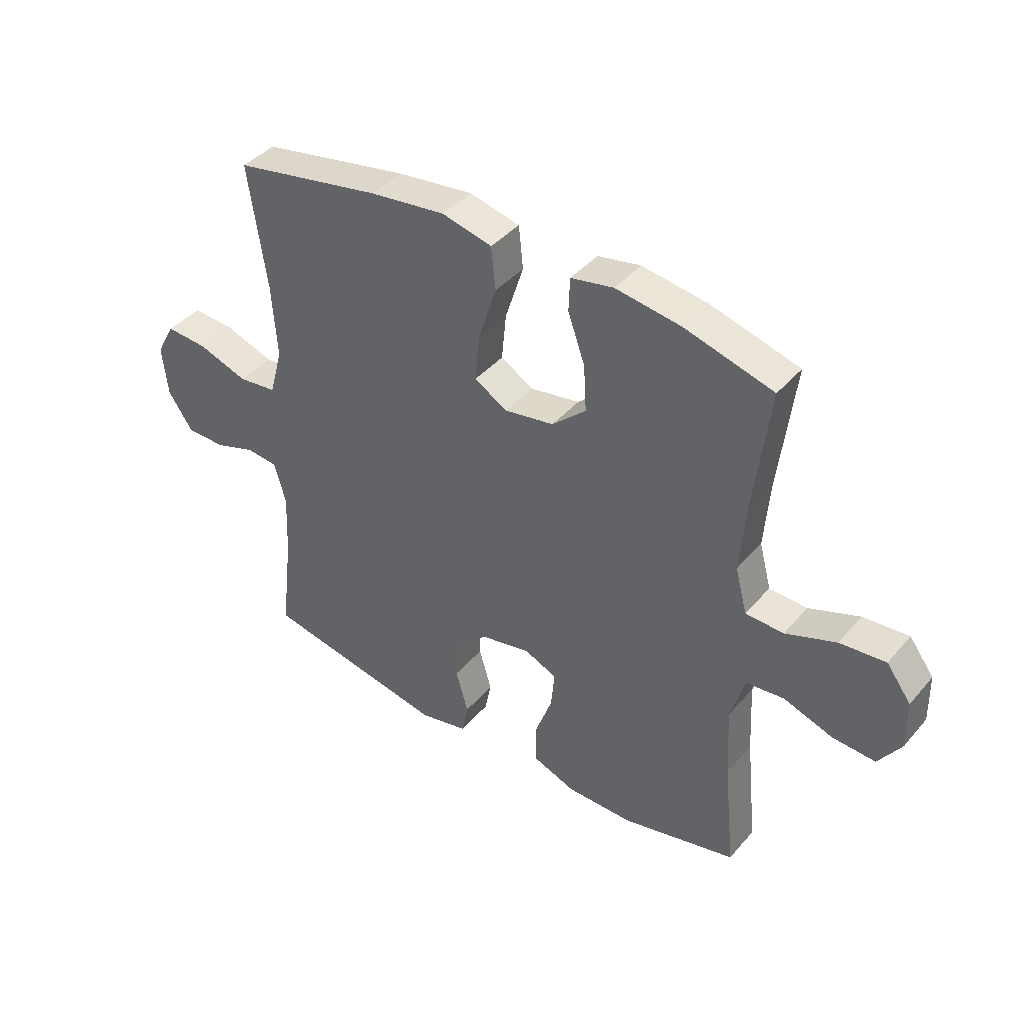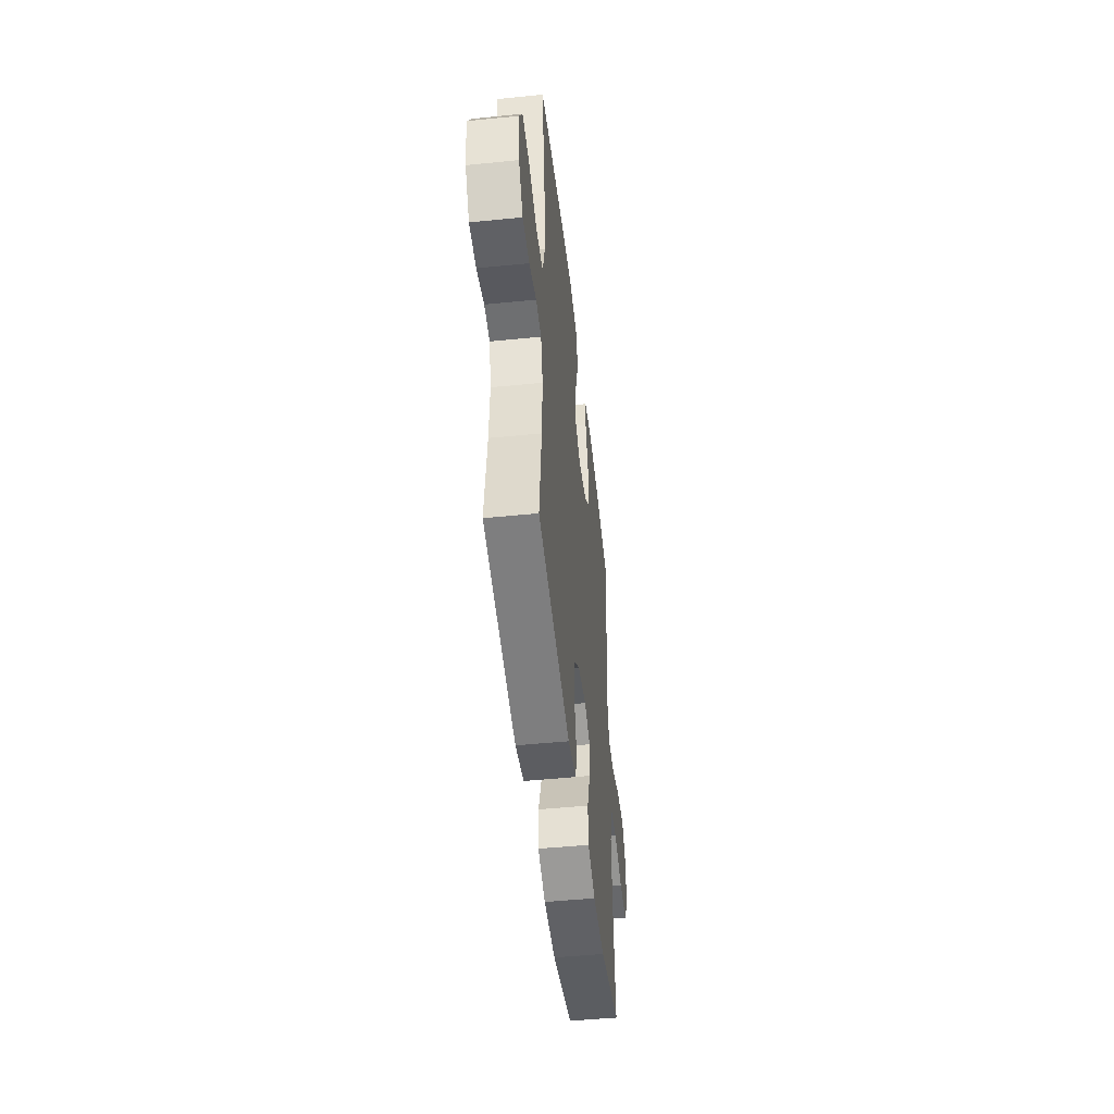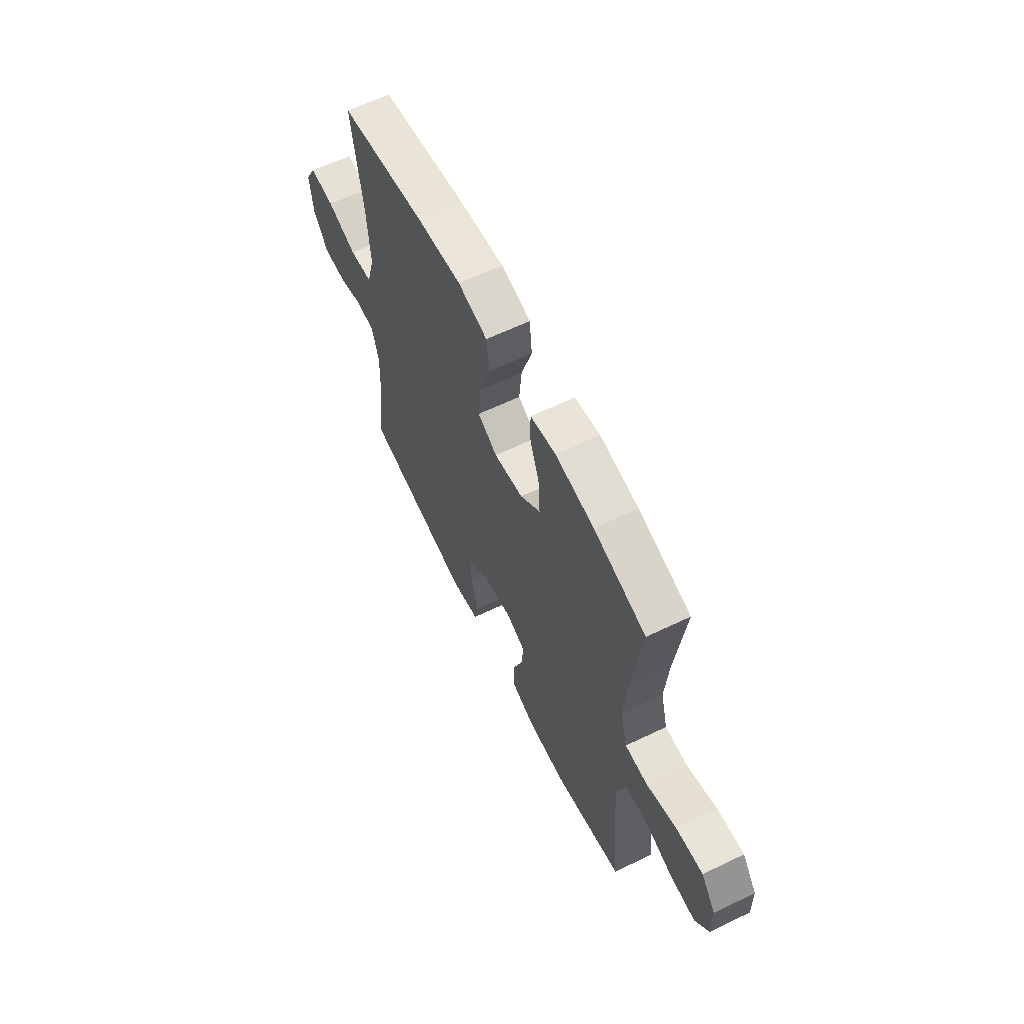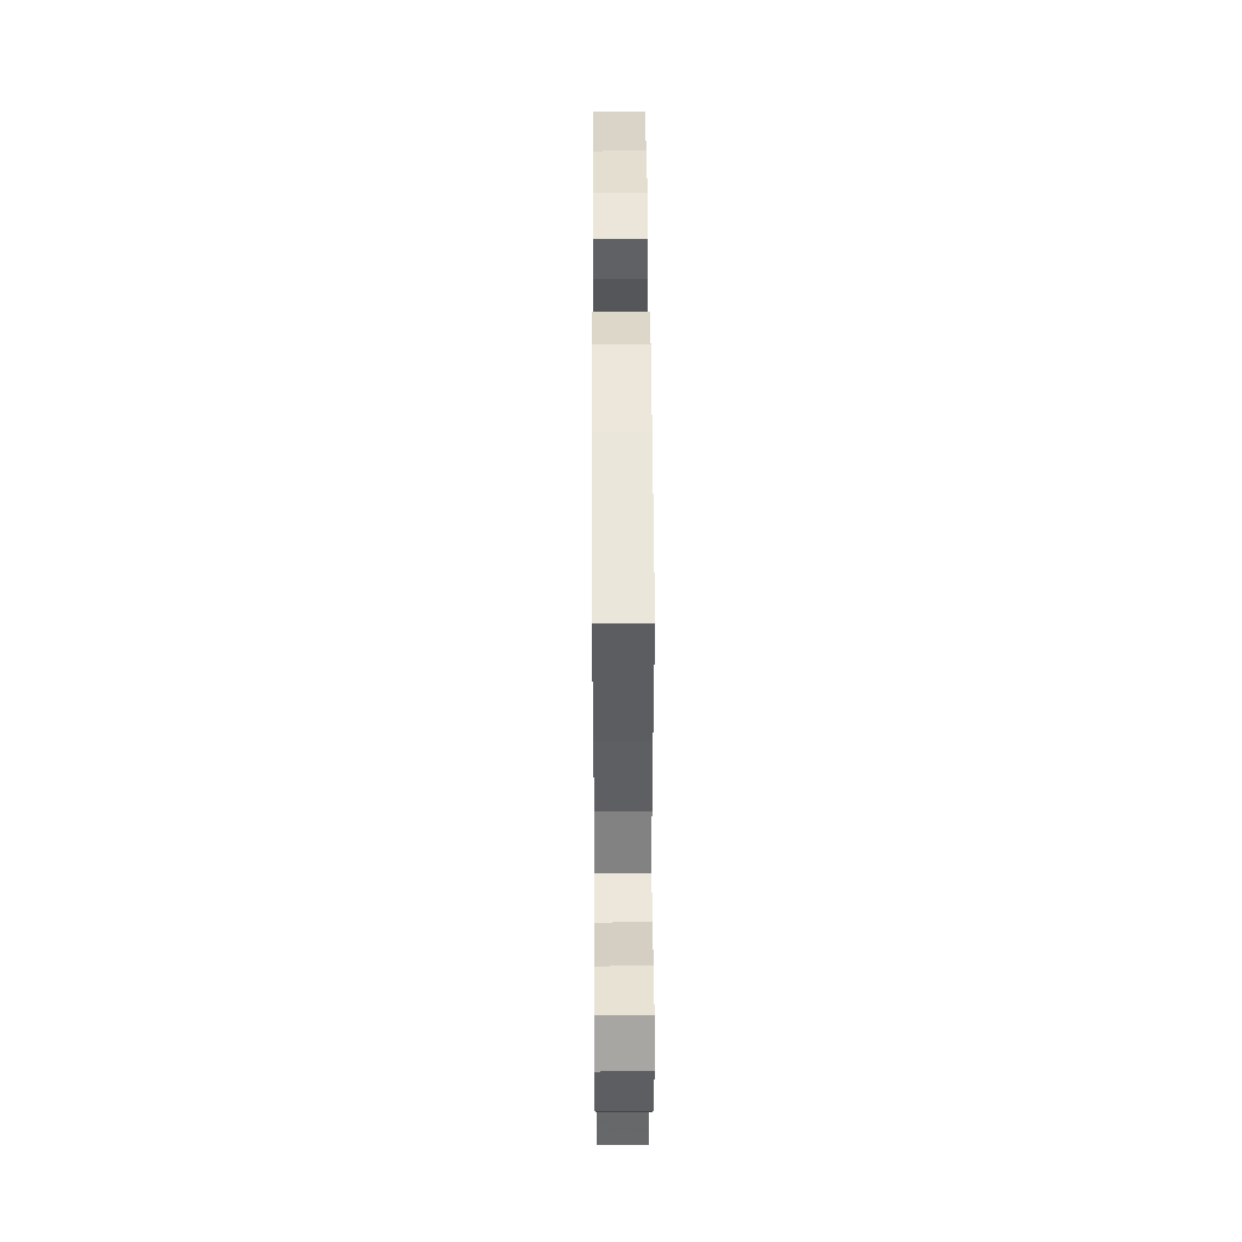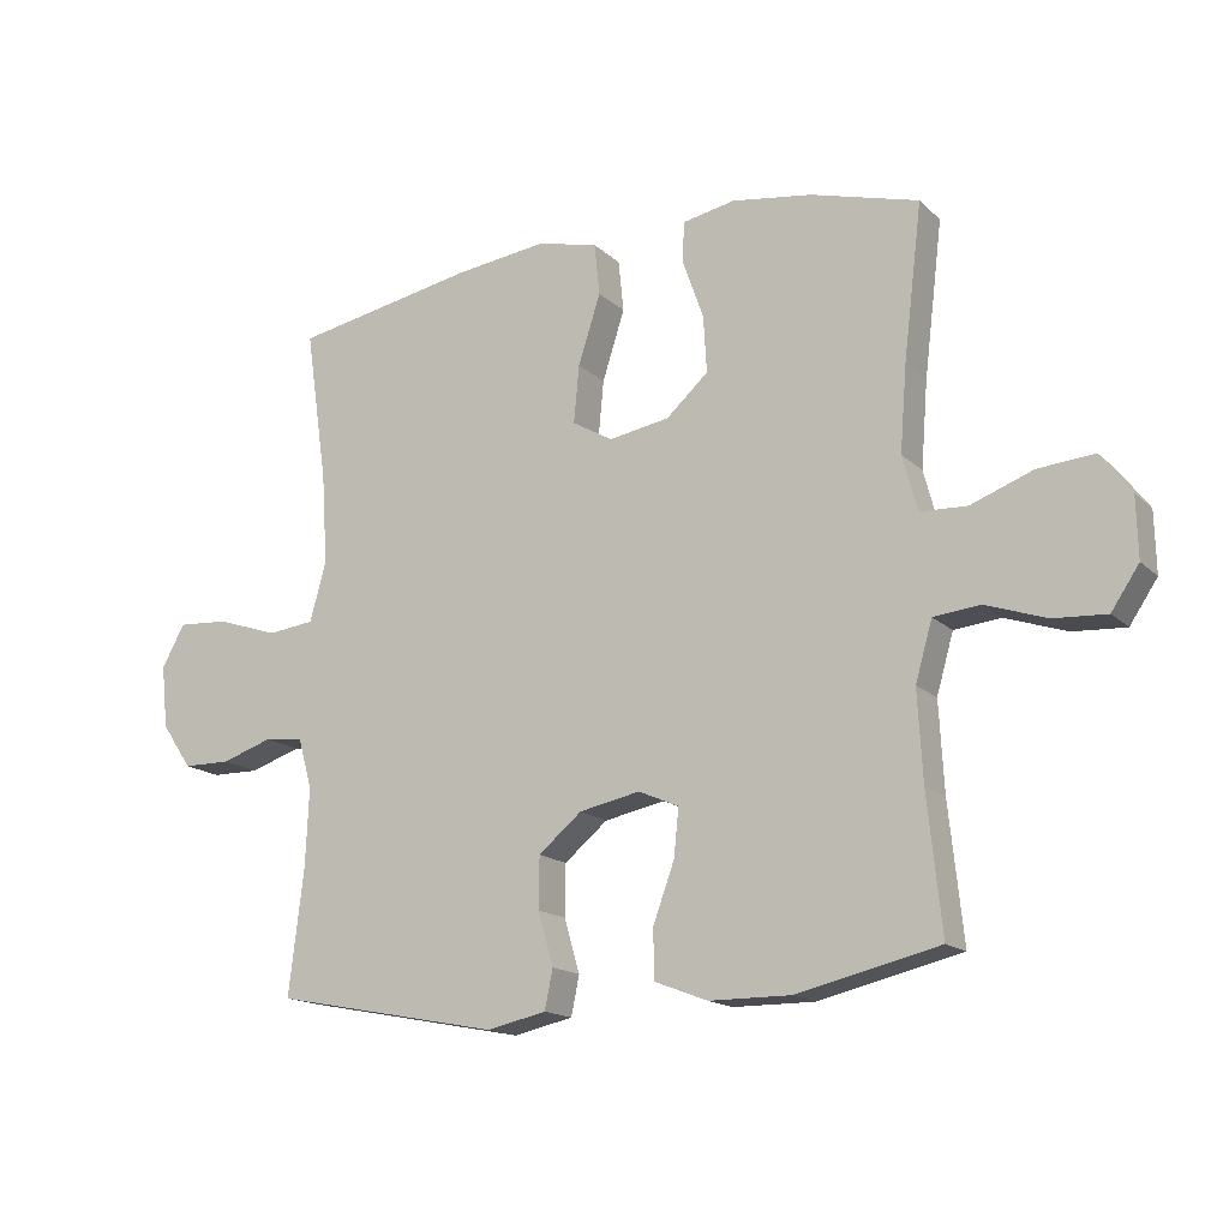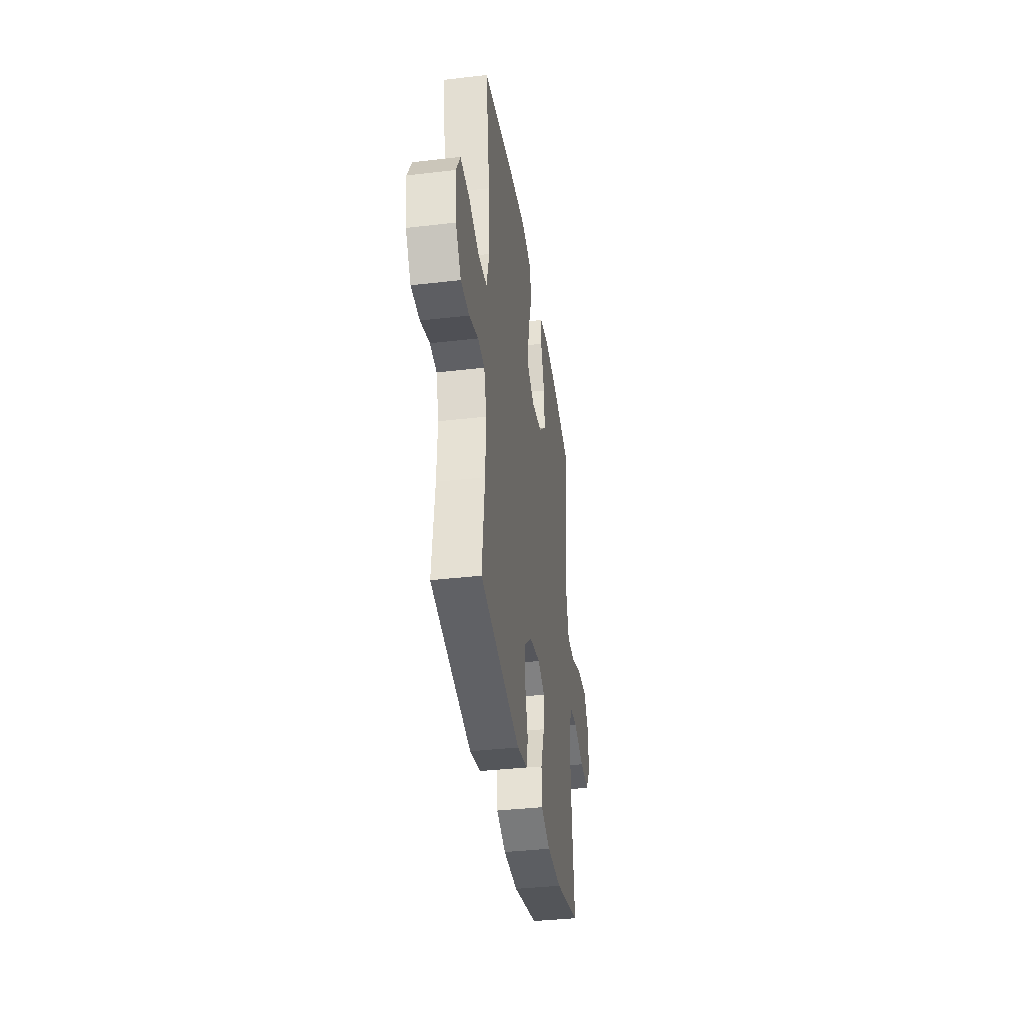
<metadata>
{"format":"obj","ext":"obj","renderer":"f3d","projection":"perspective","resolution":1024,"background":"white","views":[{"elev":41.0,"azim":-143.4,"up":"+Z"},{"elev":-48.7,"azim":96.4,"up":"+Z"},{"elev":62.3,"azim":-116.0,"up":"+Z"},{"elev":44.5,"azim":89.7,"up":"+Z"},{"elev":-16.0,"azim":-150.5,"up":"+Z"},{"elev":-37.6,"azim":98.5,"up":"+Z"}]}
</metadata>
<code>
v -0.5 0.07 -0.5
v -0.479 0.07 -0.298
v -0.472 0.07 -0.167
v -0.497 0.07 -0.08
v -0.566 0.07 -0.073
v -0.656 0.07 -0.104
v -0.734 0.07 -0.109
v -0.775 0.07 -0.048
v -0.773 0.07 0.042
v -0.728 0.07 0.102
v -0.645 0.07 0.095
v -0.553 0.07 0.061
v -0.484 0.07 0.064
v -0.462 0.07 0.146
v -0.472 0.07 0.271
v -0.5 0.07 0.5
v -0.34 0.07 0.545
v -0.221 0.07 0.563
v -0.143 0.07 0.548
v -0.141 0.07 0.487
v -0.172 0.07 0.4
v -0.177 0.07 0.316
v -0.115 0.07 0.26
v -0.025 0.07 0.245
v 0.035 0.07 0.28
v 0.027 0.07 0.365
v -0.006 0.07 0.468
v 0.002 0.07 0.545
v 0.093 0.07 0.567
v 0.231 0.07 0.55
v 0.5 0.07 0.5
v 0.467 0.07 0.273
v 0.458 0.07 0.139
v 0.482 0.07 0.051
v 0.552 0.07 0.043
v 0.643 0.07 0.074
v 0.719 0.07 0.079
v 0.753 0.07 0.017
v 0.743 0.07 -0.076
v 0.698 0.07 -0.142
v 0.627 0.07 -0.143
v 0.551 0.07 -0.118
v 0.494 0.07 -0.124
v 0.473 0.07 -0.199
v 0.478 0.07 -0.314
v 0.5 0.07 -0.5
v 0.164 0.07 -0.565
v 0.076 0.07 -0.546
v 0.064 0.07 -0.488
v 0.087 0.07 -0.409
v 0.086 0.07 -0.333
v 0.022 0.07 -0.28
v -0.068 0.07 -0.262
v -0.128 0.07 -0.288
v -0.121 0.07 -0.358
v -0.089 0.07 -0.446
v -0.091 0.07 -0.518
v -0.169 0.07 -0.548
v -0.29 0.07 -0.549
v -0.5 0 -0.5
v -0.479 0 -0.298
v -0.472 0 -0.167
v -0.497 0 -0.08
v -0.566 0 -0.073
v -0.656 0 -0.104
v -0.734 0 -0.109
v -0.775 0 -0.048
v -0.773 0 0.042
v -0.728 0 0.102
v -0.645 0 0.095
v -0.553 0 0.061
v -0.484 0 0.064
v -0.462 0 0.146
v -0.472 0 0.271
v -0.5 0 0.5
v -0.34 0 0.545
v -0.221 0 0.563
v -0.143 0 0.548
v -0.141 0 0.487
v -0.172 0 0.4
v -0.177 0 0.316
v -0.115 0 0.26
v -0.025 0 0.245
v 0.035 0 0.28
v 0.027 0 0.365
v -0.006 0 0.468
v 0.002 0 0.545
v 0.093 0 0.567
v 0.231 0 0.55
v 0.5 0 0.5
v 0.467 0 0.273
v 0.458 0 0.139
v 0.482 0 0.051
v 0.552 0 0.043
v 0.643 0 0.074
v 0.719 0 0.079
v 0.753 0 0.017
v 0.743 0 -0.076
v 0.698 0 -0.142
v 0.627 0 -0.143
v 0.551 0 -0.118
v 0.494 0 -0.124
v 0.473 0 -0.199
v 0.478 0 -0.314
v 0.5 0 -0.5
v 0.164 0 -0.565
v 0.076 0 -0.546
v 0.064 0 -0.488
v 0.087 0 -0.409
v 0.086 0 -0.333
v 0.022 0 -0.28
v -0.068 0 -0.262
v -0.128 0 -0.288
v -0.121 0 -0.358
v -0.089 0 -0.446
v -0.091 0 -0.518
v -0.169 0 -0.548
v -0.29 0 -0.549
f 58 59 1 2
f 55 56 57 58
f 54 55 58 2
f 53 54 2 3
f 52 53 3 4
f 47 48 49 50
f 45 46 47 50
f 44 45 50 51
f 43 44 51 52
f 39 40 41 42
f 39 42 43
f 38 39 43
f 35 36 37 38
f 34 35 38 43
f 33 34 43 52
f 29 30 31 32
f 26 27 28 29
f 25 26 29 32
f 24 25 32 33
f 18 19 20 21
f 18 21 22
f 15 16 17 18
f 14 15 18 22
f 13 14 22 23
f 9 10 11 12
f 9 12 13
f 8 9 13
f 5 6 7 8
f 4 5 8 13
f 23 24 33 52
f 4 13 23 52
f 61 60 118 117
f 117 116 115 114
f 61 117 114 113
f 62 61 113 112
f 63 62 112 111
f 109 108 107 106
f 109 106 105 104
f 110 109 104 103
f 111 110 103 102
f 101 100 99 98
f 102 101 98
f 102 98 97
f 97 96 95 94
f 102 97 94 93
f 111 102 93 92
f 91 90 89 88
f 88 87 86 85
f 91 88 85 84
f 92 91 84 83
f 80 79 78 77
f 81 80 77
f 77 76 75 74
f 81 77 74 73
f 82 81 73 72
f 71 70 69 68
f 72 71 68
f 72 68 67
f 67 66 65 64
f 72 67 64 63
f 111 92 83 82
f 111 82 72 63
f 1 60 61 2
f 2 61 62 3
f 3 62 63 4
f 4 63 64 5
f 5 64 65 6
f 6 65 66 7
f 7 66 67 8
f 8 67 68 9
f 9 68 69 10
f 10 69 70 11
f 11 70 71 12
f 12 71 72 13
f 13 72 73 14
f 14 73 74 15
f 15 74 75 16
f 16 75 76 17
f 17 76 77 18
f 18 77 78 19
f 19 78 79 20
f 20 79 80 21
f 21 80 81 22
f 22 81 82 23
f 23 82 83 24
f 24 83 84 25
f 25 84 85 26
f 26 85 86 27
f 27 86 87 28
f 28 87 88 29
f 29 88 89 30
f 30 89 90 31
f 31 90 91 32
f 32 91 92 33
f 33 92 93 34
f 34 93 94 35
f 35 94 95 36
f 36 95 96 37
f 37 96 97 38
f 38 97 98 39
f 39 98 99 40
f 40 99 100 41
f 41 100 101 42
f 42 101 102 43
f 43 102 103 44
f 44 103 104 45
f 45 104 105 46
f 46 105 106 47
f 47 106 107 48
f 48 107 108 49
f 49 108 109 50
f 50 109 110 51
f 51 110 111 52
f 52 111 112 53
f 53 112 113 54
f 54 113 114 55
f 55 114 115 56
f 56 115 116 57
f 57 116 117 58
f 58 117 118 59
f 59 118 60 1

</code>
